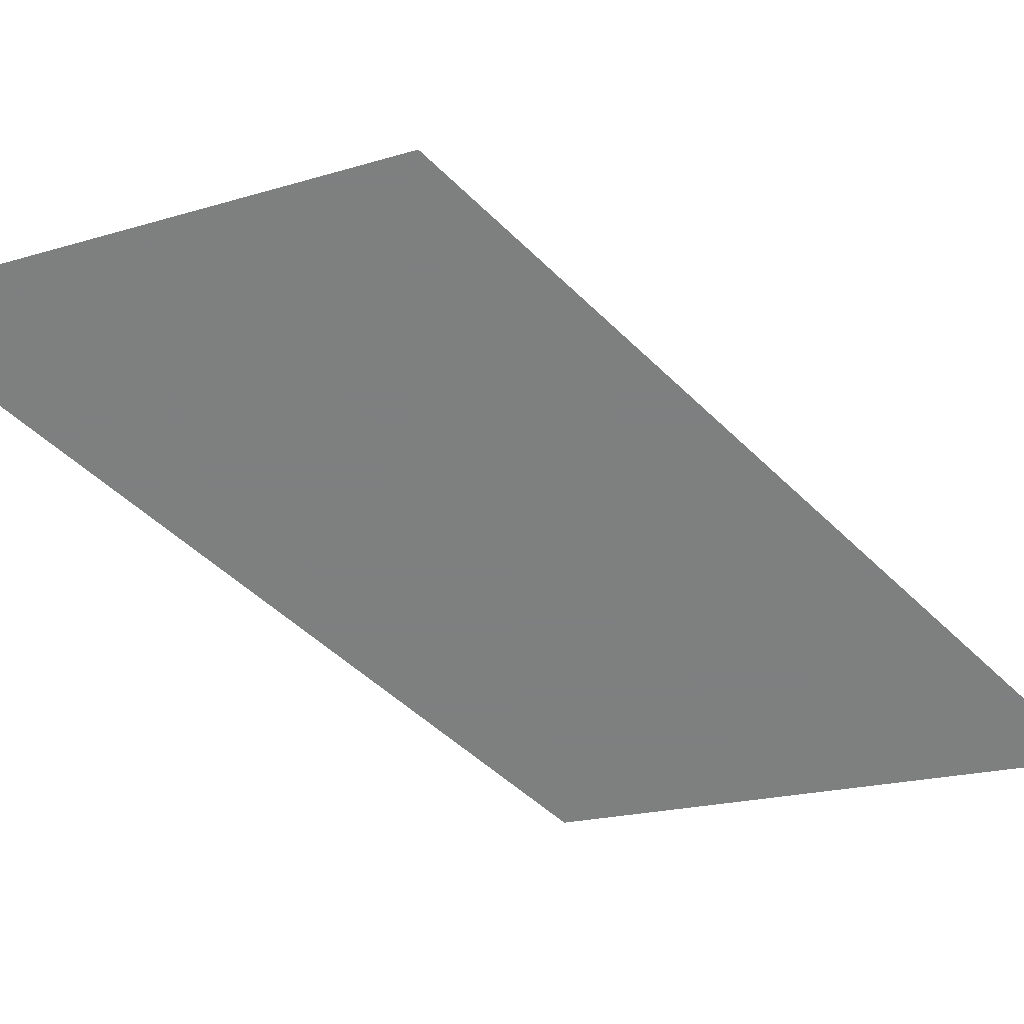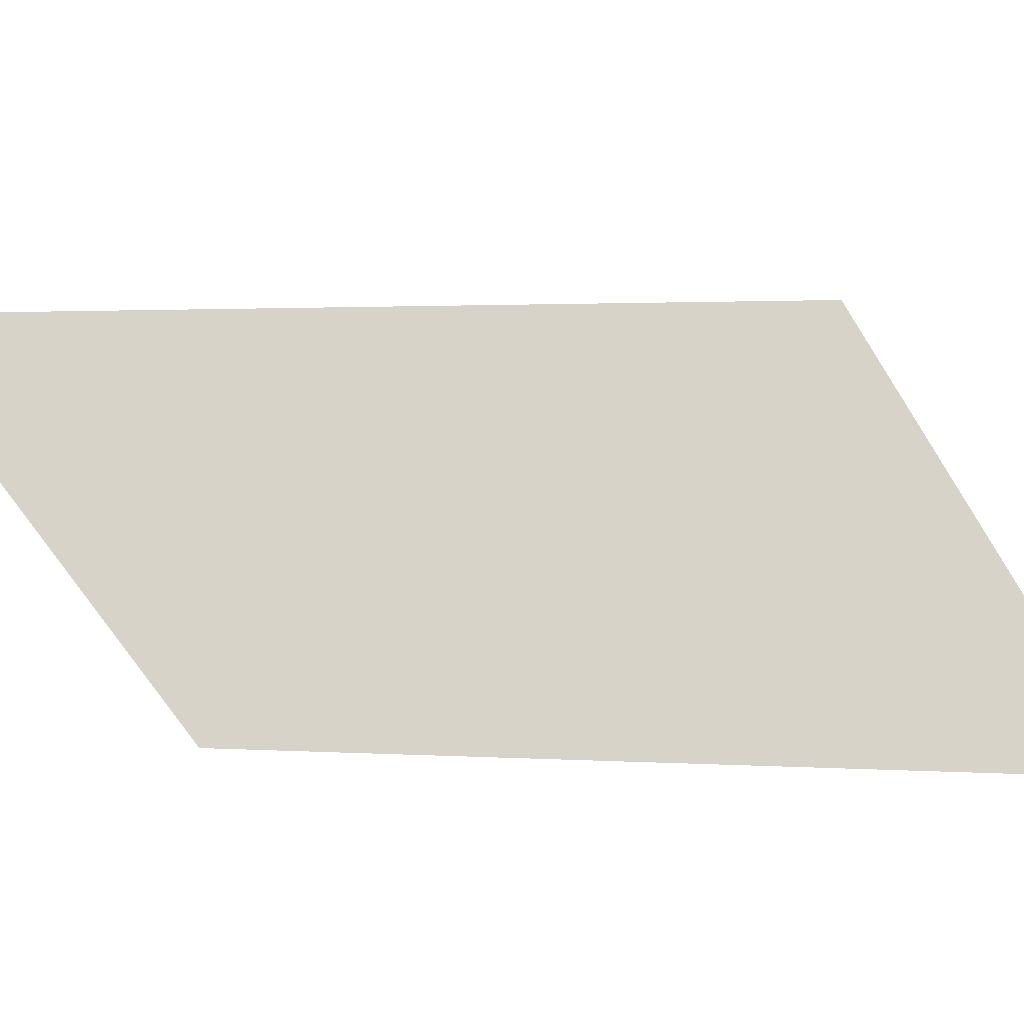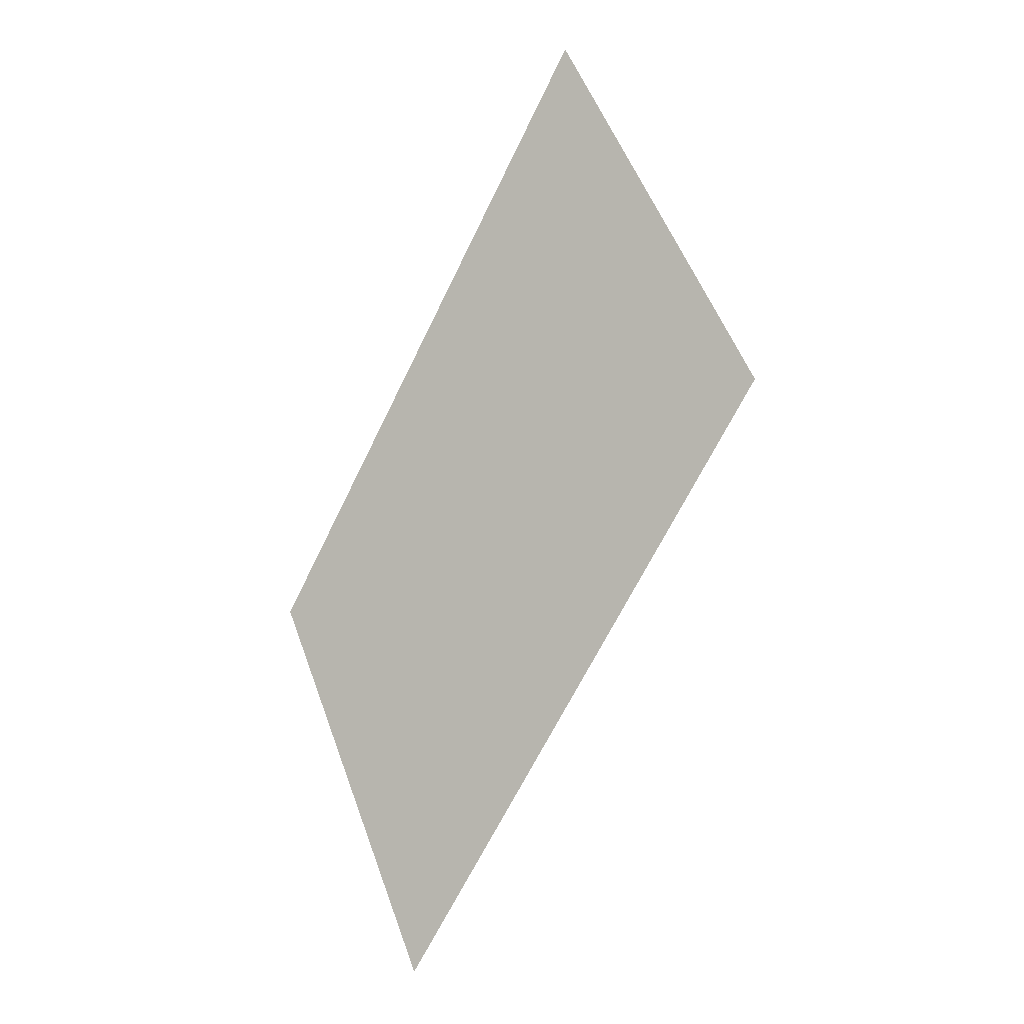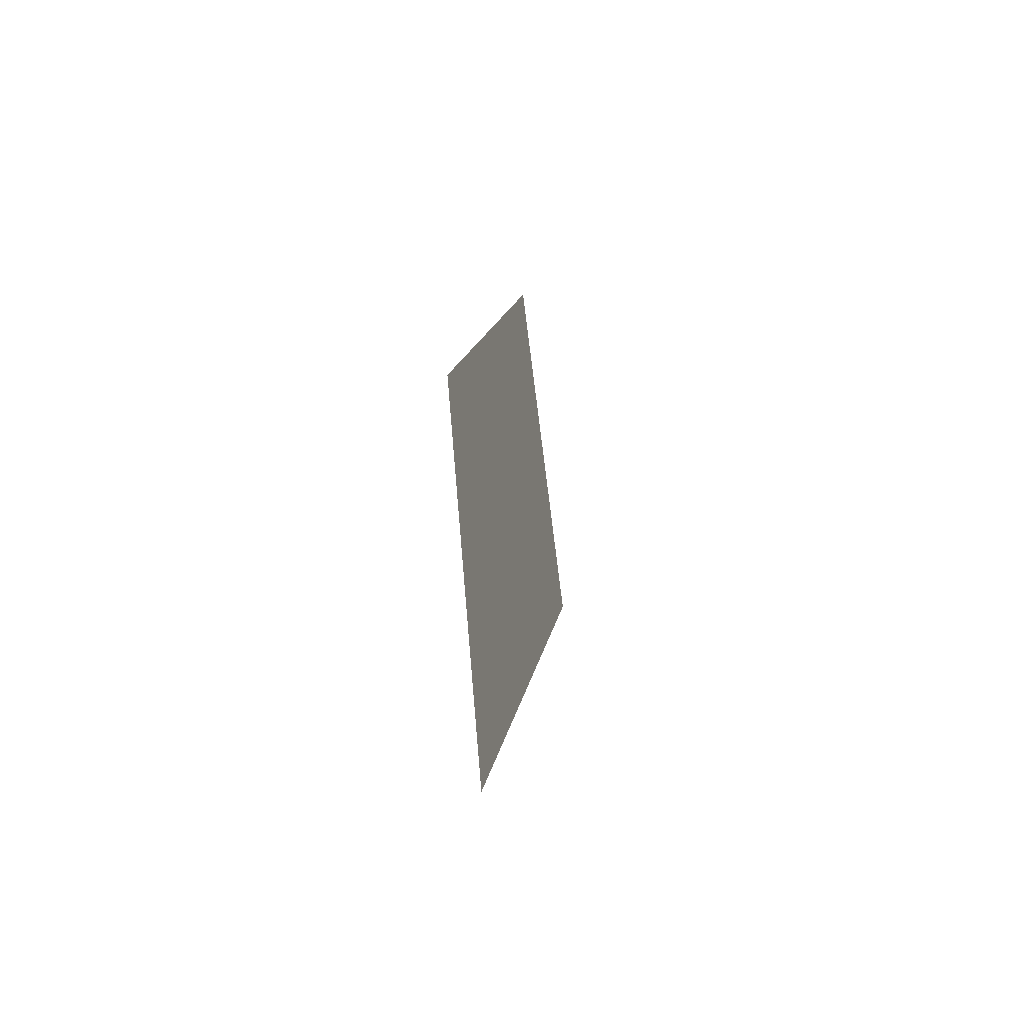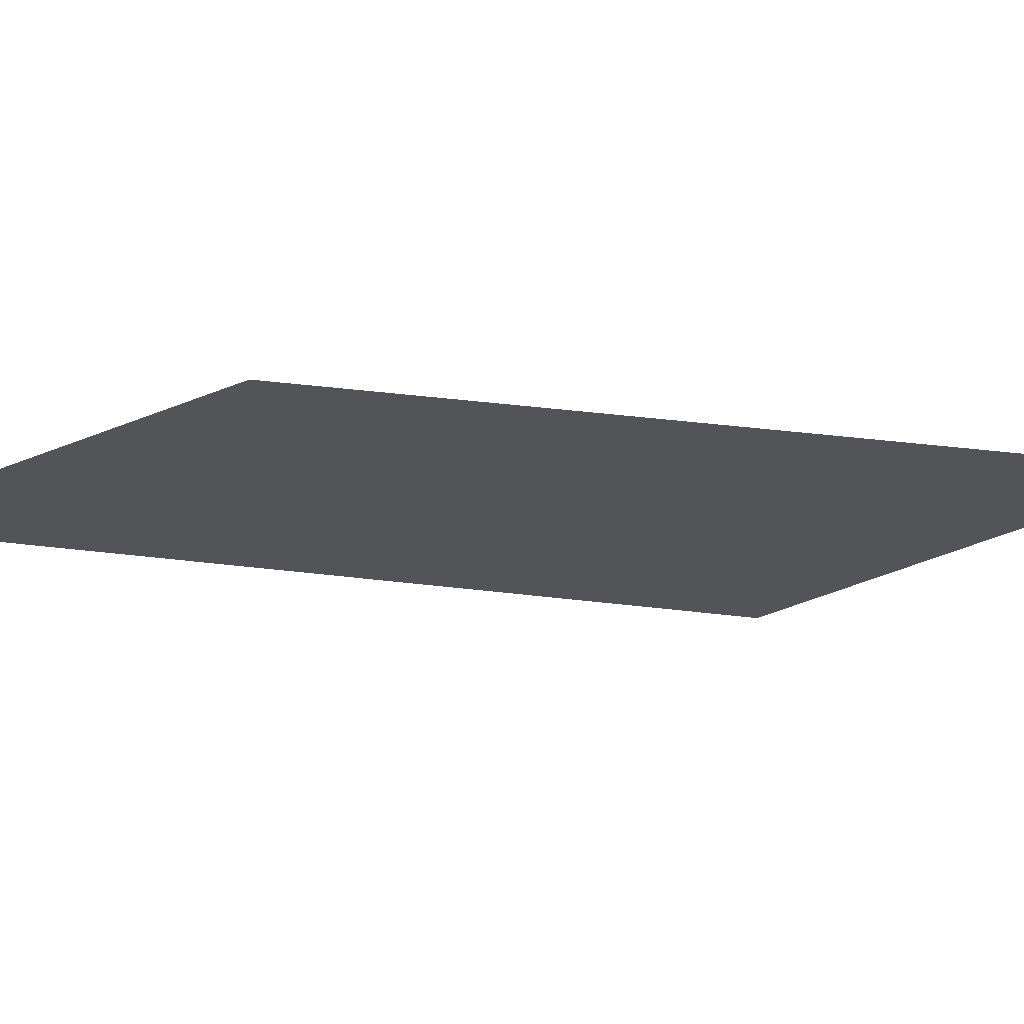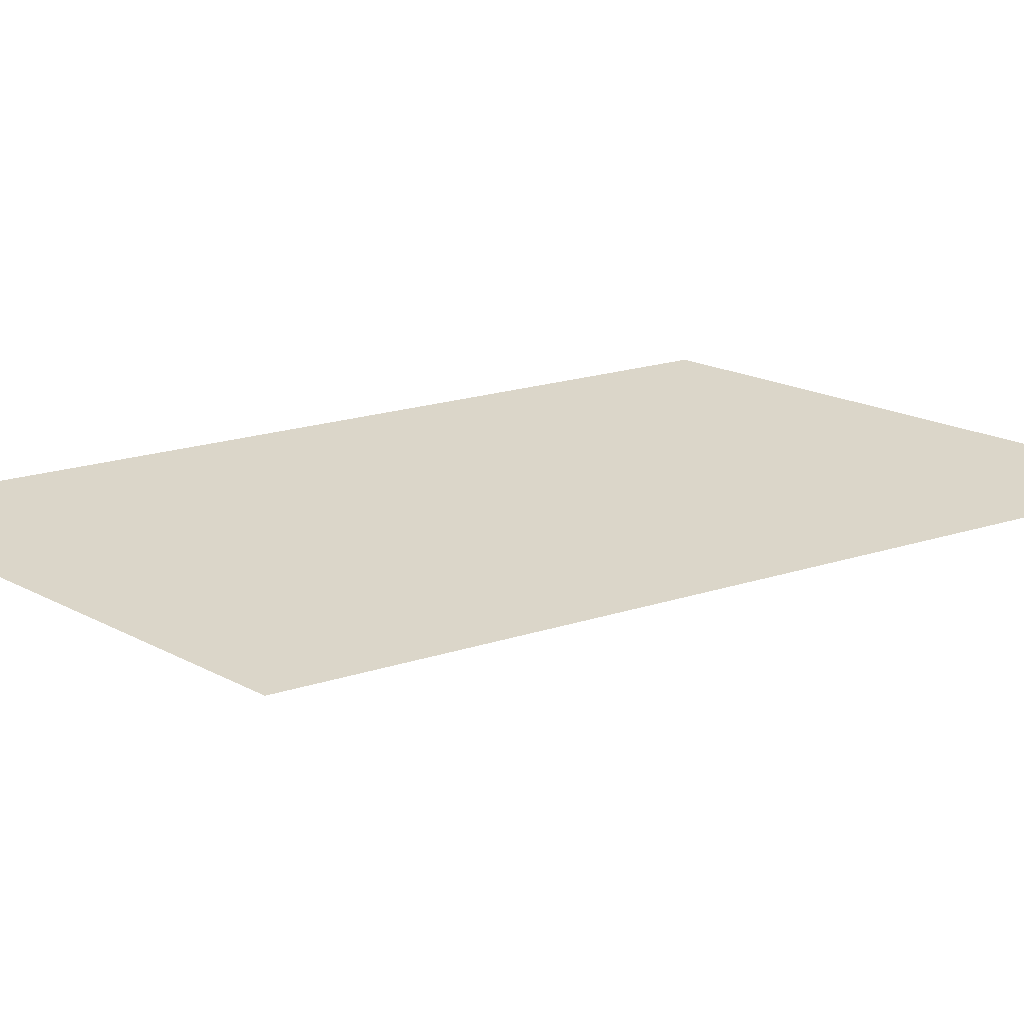
<metadata>
{"format":"obj","ext":"obj","renderer":"f3d","projection":"perspective","resolution":1024,"background":"white","views":[{"elev":-59.6,"azim":-103.3,"up":"+Z"},{"elev":77.2,"azim":120.7,"up":"+Z"},{"elev":-2.9,"azim":-157.0,"up":"+Y"},{"elev":-49.3,"azim":103.1,"up":"+Y"},{"elev":-22.9,"azim":106.1,"up":"+Z"},{"elev":29.7,"azim":-82.2,"up":"+Z"}]}
</metadata>
<code>
g fx_fbx_c500_cut_scene_board_03
v -0.005707 -0.01183 0
v 0.01126 -0.0193 0
v 0.006389 -0.03152 0
v 2.649e-09 -1.514e-09 0
v -0.0178 0.007847 0
v 0.01614 -0.007085 0
v -0.01126 0.0193 0
v 0.005707 0.01183 0
v -0.004726 0.03075 0
g fx_fbx_c500_cut_scene_board_03_0
f 3 2 1
f 2 4 1
f 1 4 5
f 4 2 6
f 4 7 5
f 8 4 6
f 7 4 8
f 9 7 8

</code>
